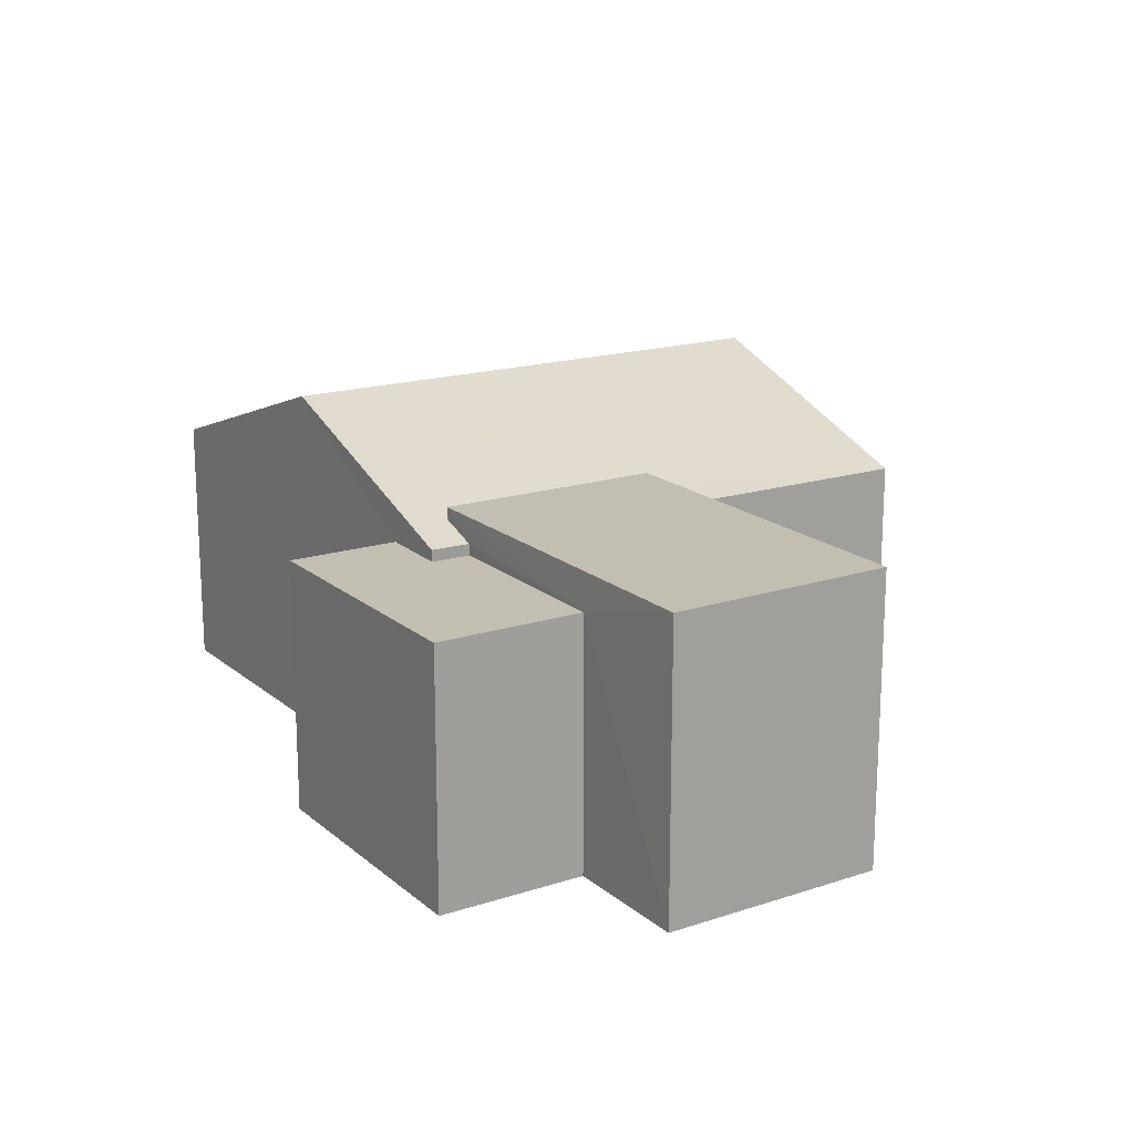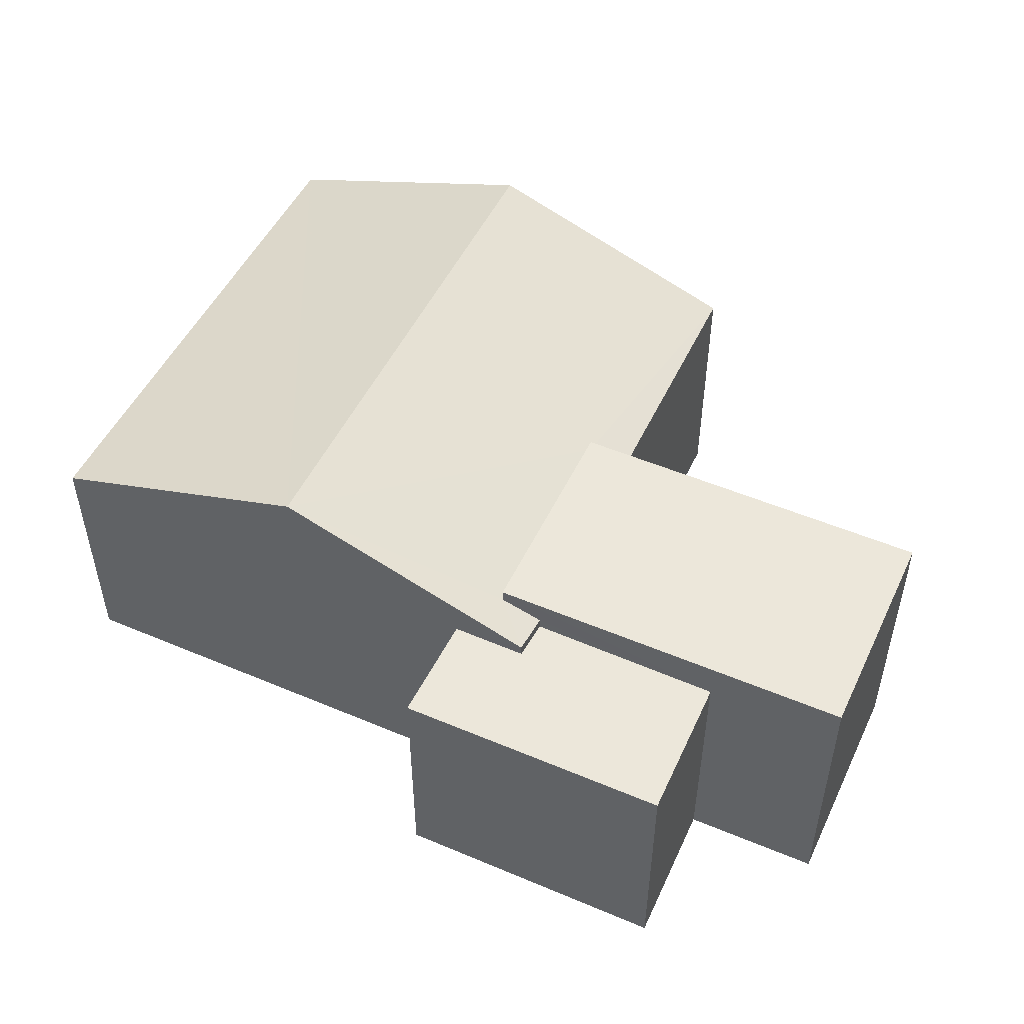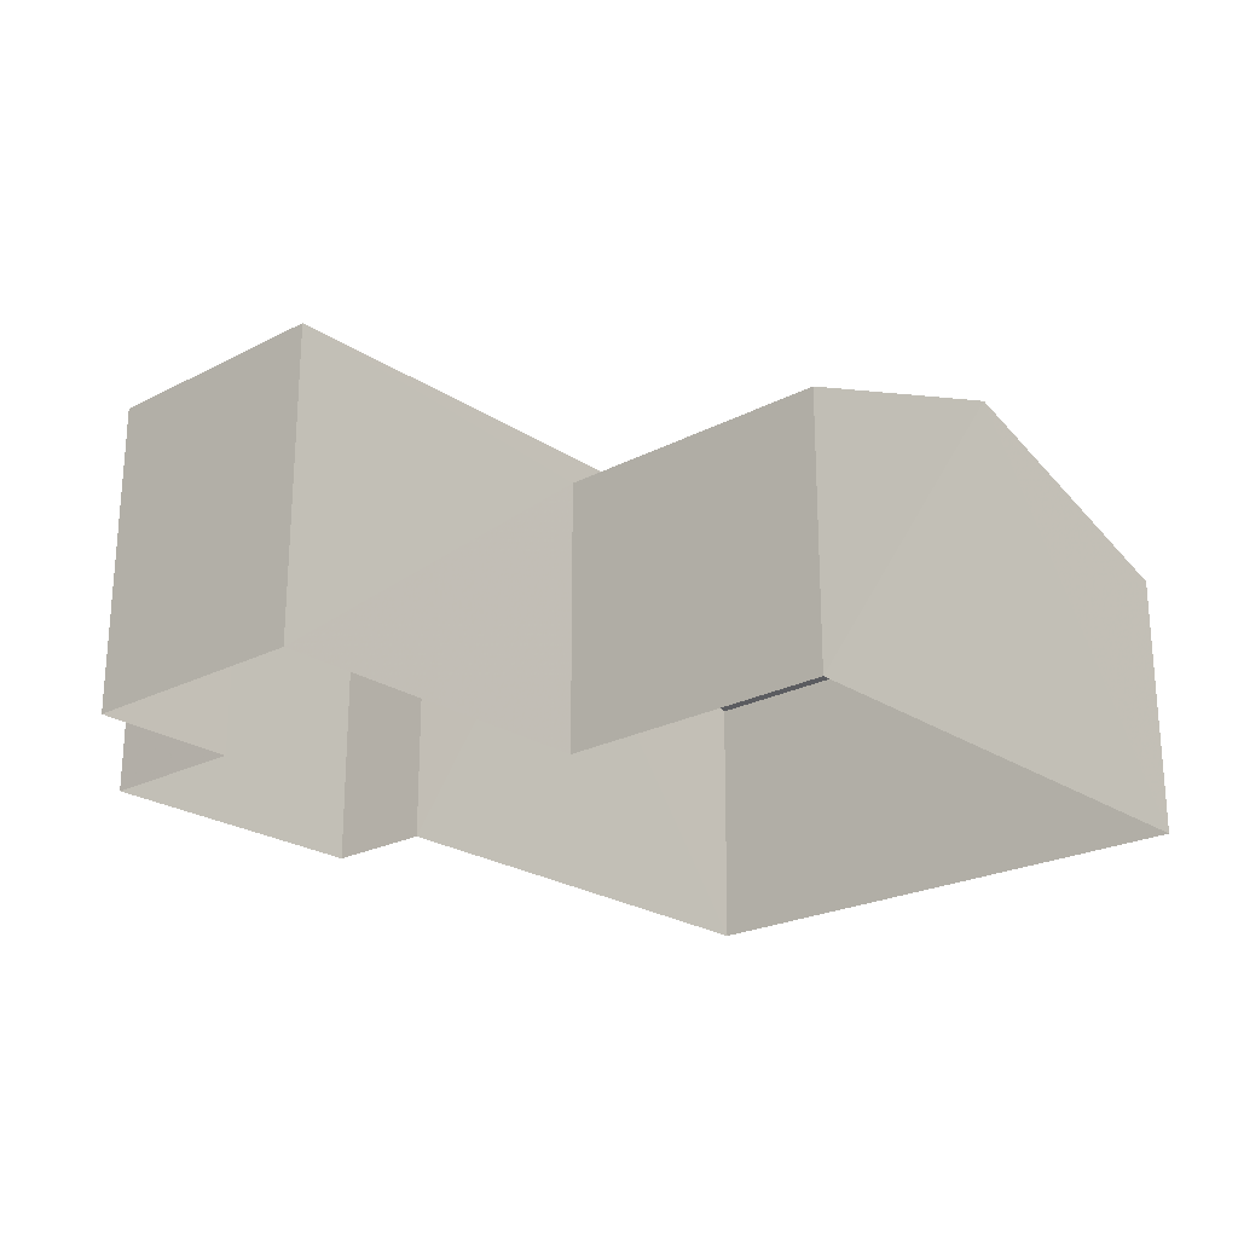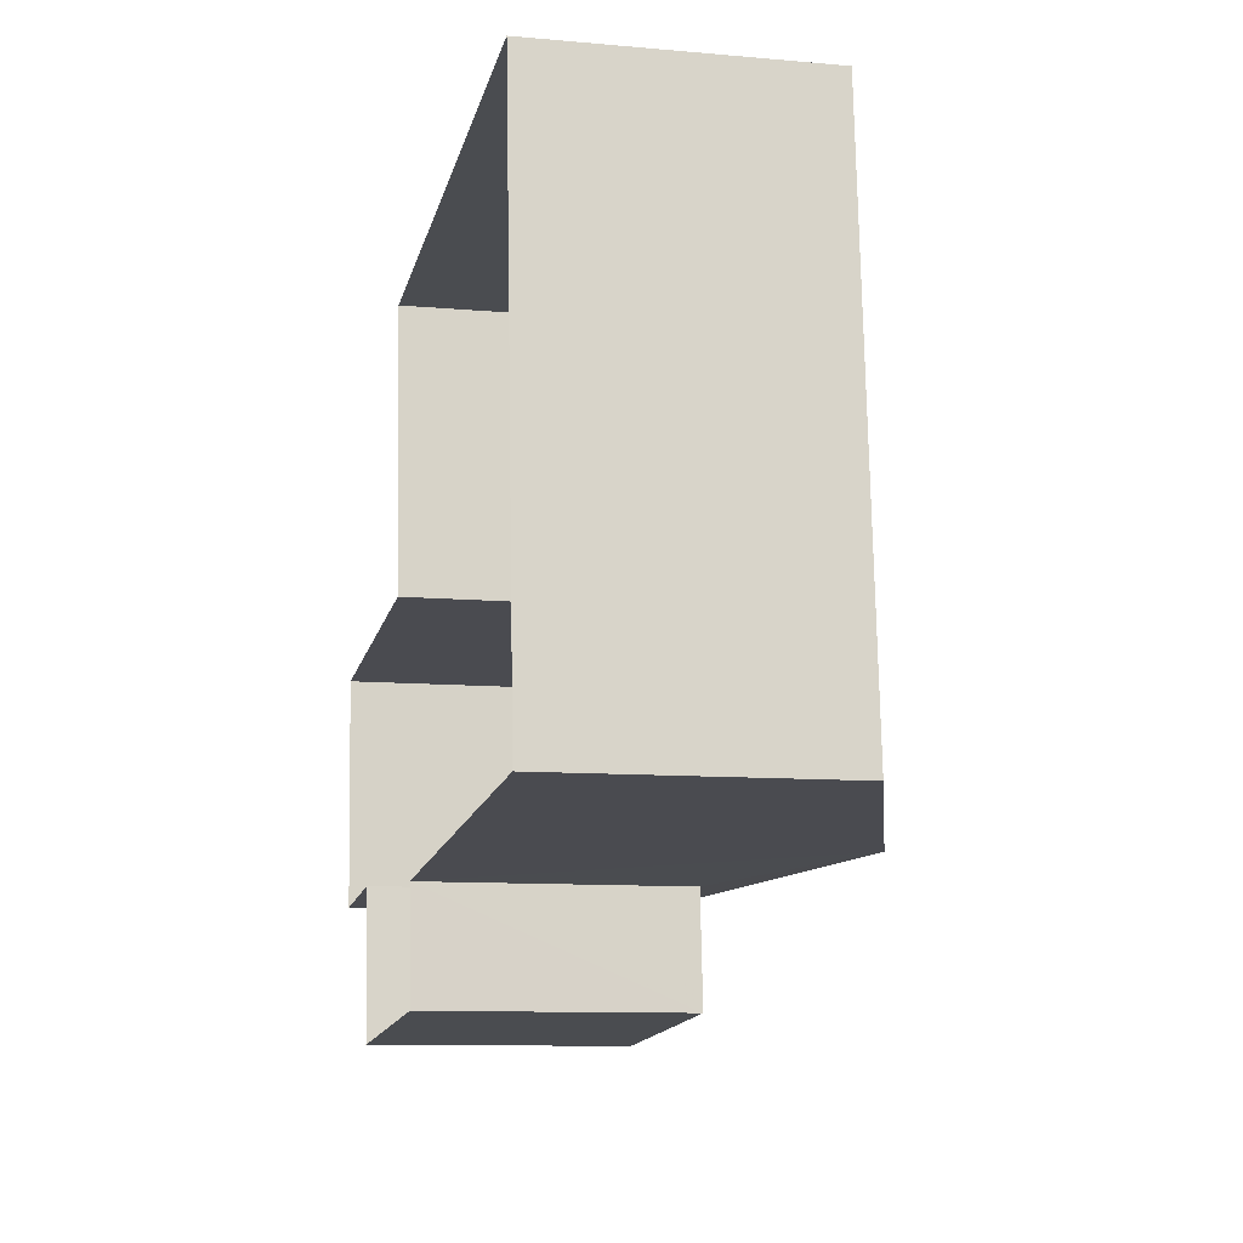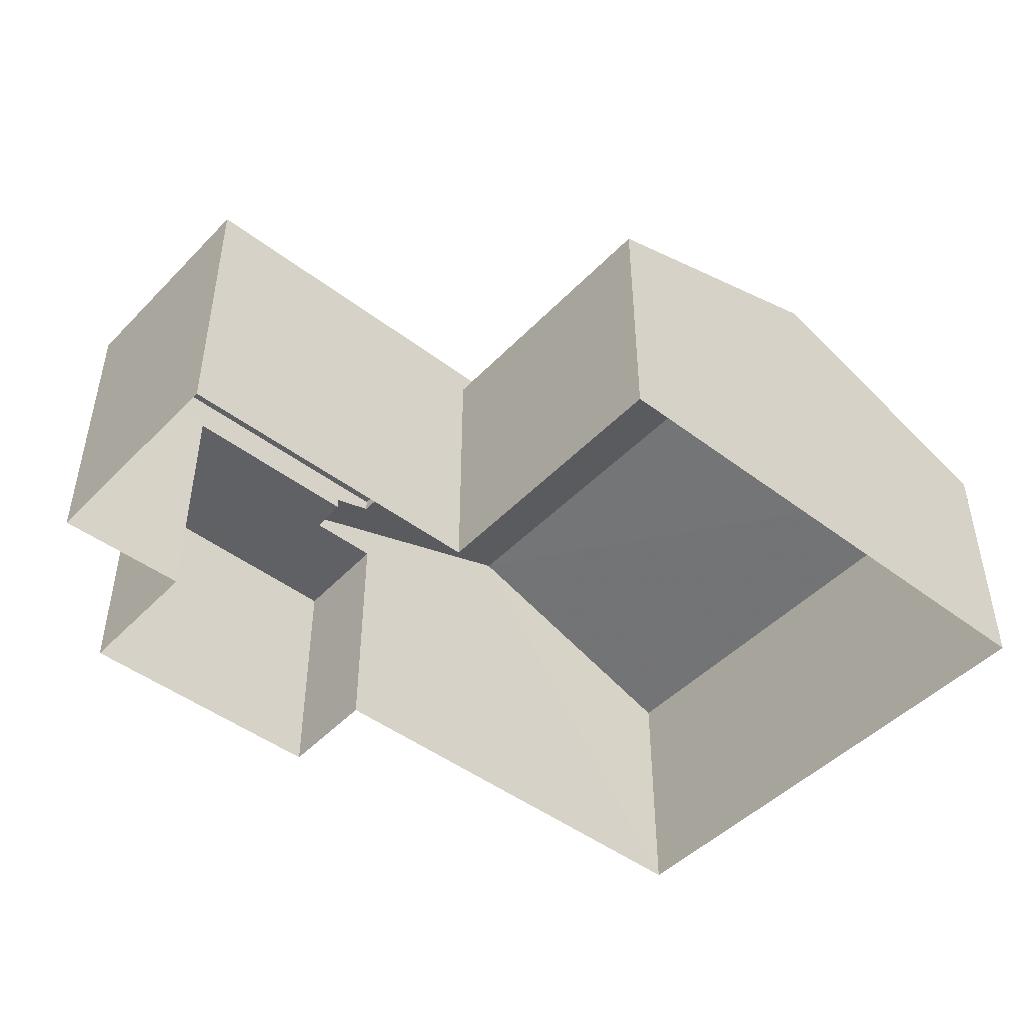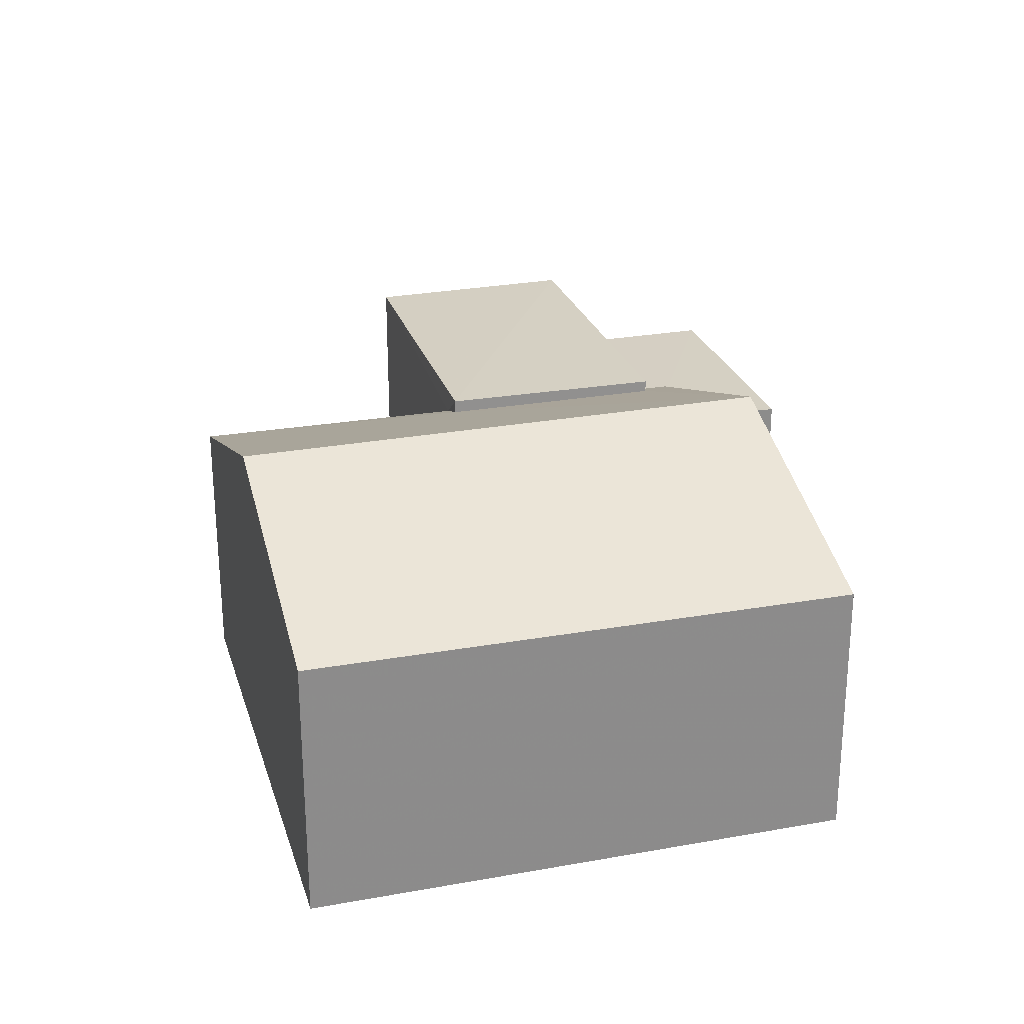
<metadata>
{"format":"obj","ext":"obj","renderer":"f3d","projection":"perspective","resolution":1024,"background":"white","views":[{"elev":17.6,"azim":52.7,"up":"+Z"},{"elev":50.6,"azim":20.3,"up":"+Z"},{"elev":-23.0,"azim":127.0,"up":"+Z"},{"elev":-10.1,"azim":-102.9,"up":"+Y"},{"elev":-46.4,"azim":134.5,"up":"+Z"},{"elev":25.9,"azim":-110.5,"up":"+Z"}]}
</metadata>
<code>
v -3.729e+05 -1.052e+05 24.18
v -3.729e+05 -1.052e+05 24.18
v -3.729e+05 -1.052e+05 24.18
v -3.729e+05 -1.052e+05 24.18
v -3.729e+05 -1.052e+05 24.18
v -3.729e+05 -1.052e+05 24.18
v -3.729e+05 -1.052e+05 24.18
v -3.729e+05 -1.052e+05 24.18
v -3.729e+05 -1.052e+05 24.18
v -3.729e+05 -1.052e+05 24.18
v -3.729e+05 -1.052e+05 27.81
v -3.729e+05 -1.052e+05 27.62
v -3.729e+05 -1.052e+05 27.62
v -3.729e+05 -1.052e+05 28.84
v -3.729e+05 -1.052e+05 27.62
v -3.729e+05 -1.052e+05 27.62
v -3.729e+05 -1.052e+05 27.8
v -3.729e+05 -1.052e+05 28.84
v -3.729e+05 -1.052e+05 27.48
v -3.729e+05 -1.052e+05 27.48
v -3.729e+05 -1.052e+05 27.48
v -3.729e+05 -1.052e+05 27.48
v -3.729e+05 -1.052e+05 27.48
v -3.729e+05 -1.052e+05 27.48
v -3.729e+05 -1.052e+05 27.62
v -3.729e+05 -1.052e+05 27.62
v -3.729e+05 -1.052e+05 27.97
v -3.729e+05 -1.052e+05 27.97
v -3.729e+05 -1.052e+05 27.97
v -3.729e+05 -1.052e+05 27.97
f 1 2 3
f 3 2 4
f 5 2 6
f 5 6 7
f 8 9 10
f 4 2 10
f 8 10 5
f 10 2 5
f 11 12 13
f 12 11 14
f 15 16 17
f 18 14 17
f 16 18 17
f 17 14 11
f 19 20 21
f 20 22 21
f 21 23 24
f 21 22 23
f 25 26 14
f 18 25 14
f 27 28 29
f 27 30 28
f 16 1 18
f 1 3 18
f 3 25 18
f 6 15 29
f 29 15 27
f 6 2 15
f 27 15 17
f 22 9 8
f 22 20 9
f 5 22 8
f 5 23 22
f 24 13 12
f 21 24 12
f 28 7 6
f 29 28 6
f 15 1 16
f 15 2 1
f 17 30 27
f 17 11 30
f 10 9 20
f 19 10 20
f 4 10 14
f 26 4 14
f 19 21 12
f 10 19 14
f 19 12 14
f 26 3 4
f 26 25 3
f 5 7 23
f 7 28 23
f 13 30 11
f 23 28 30
f 24 23 13
f 13 23 30

</code>
